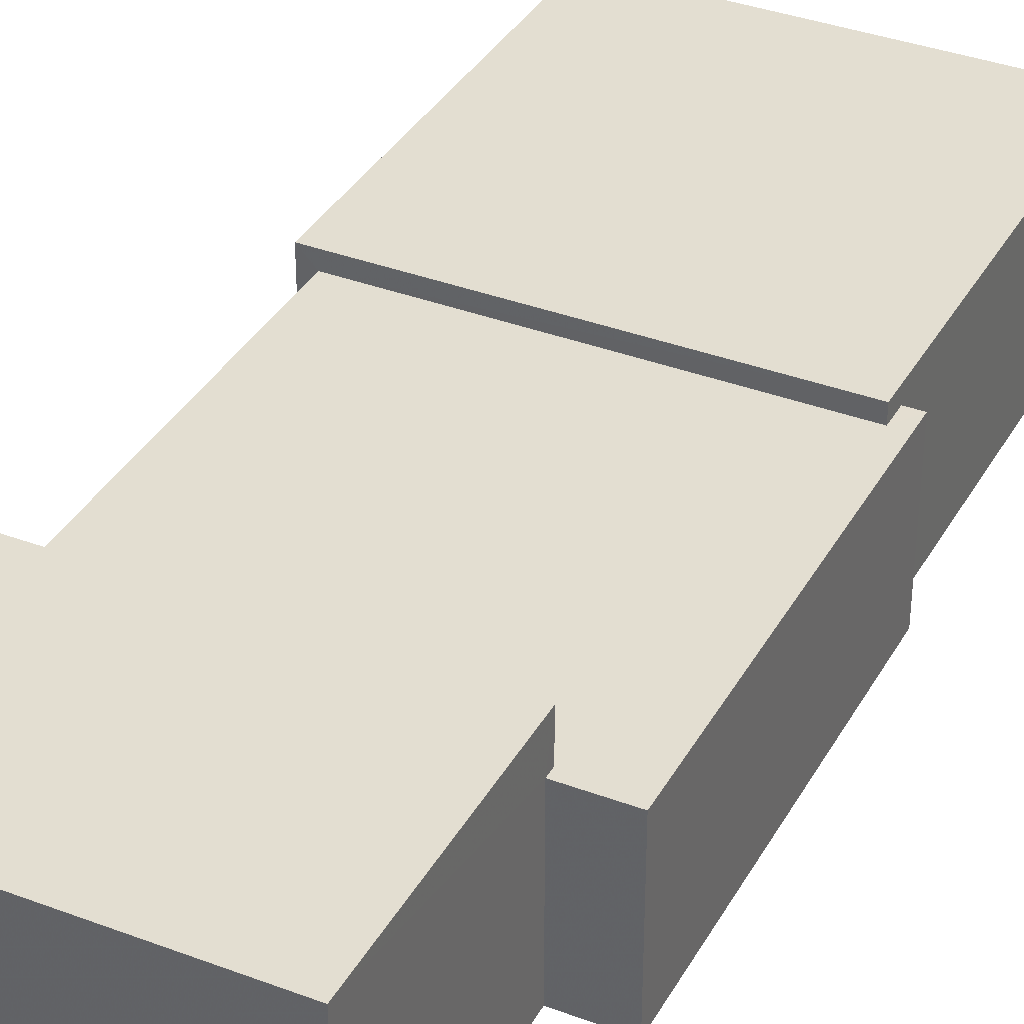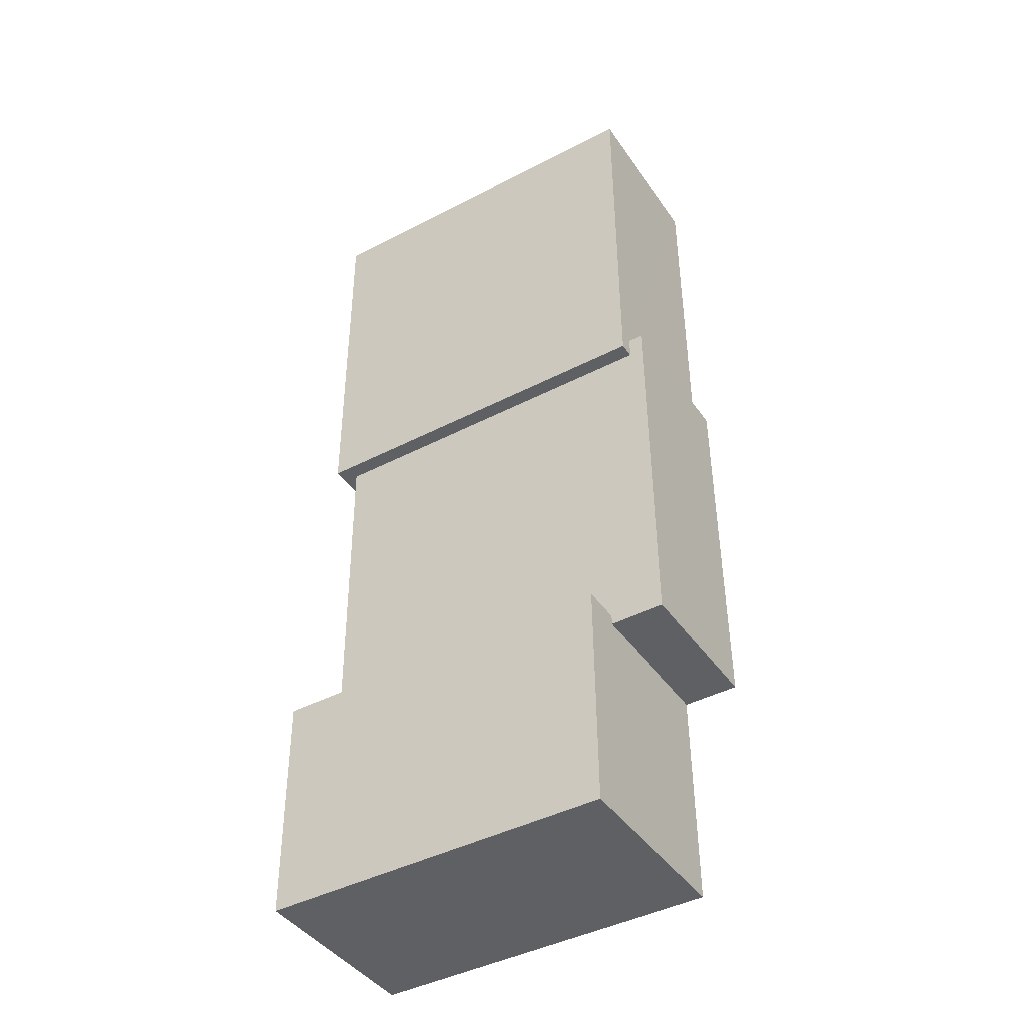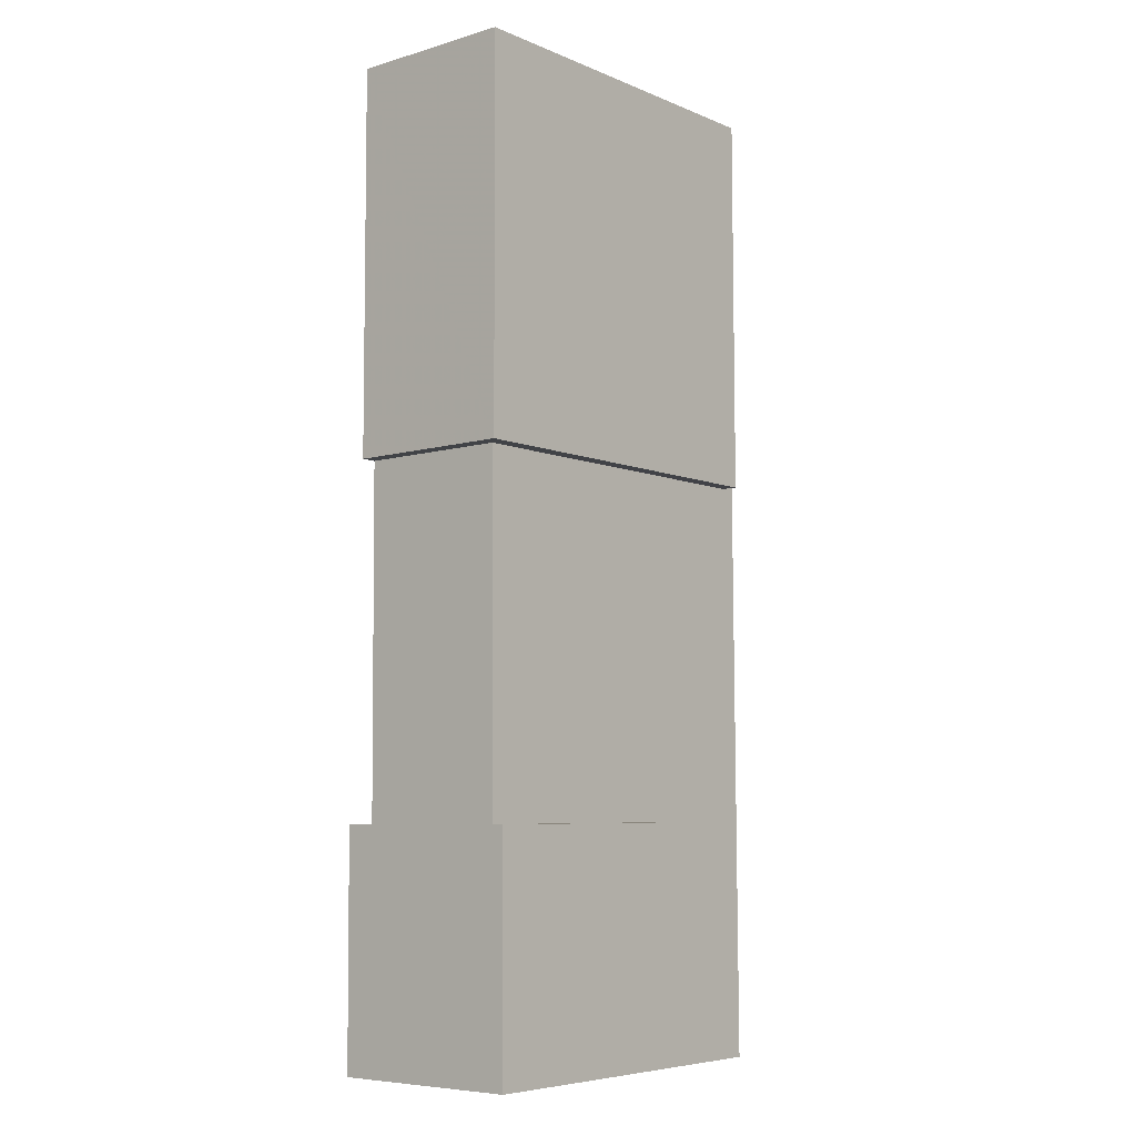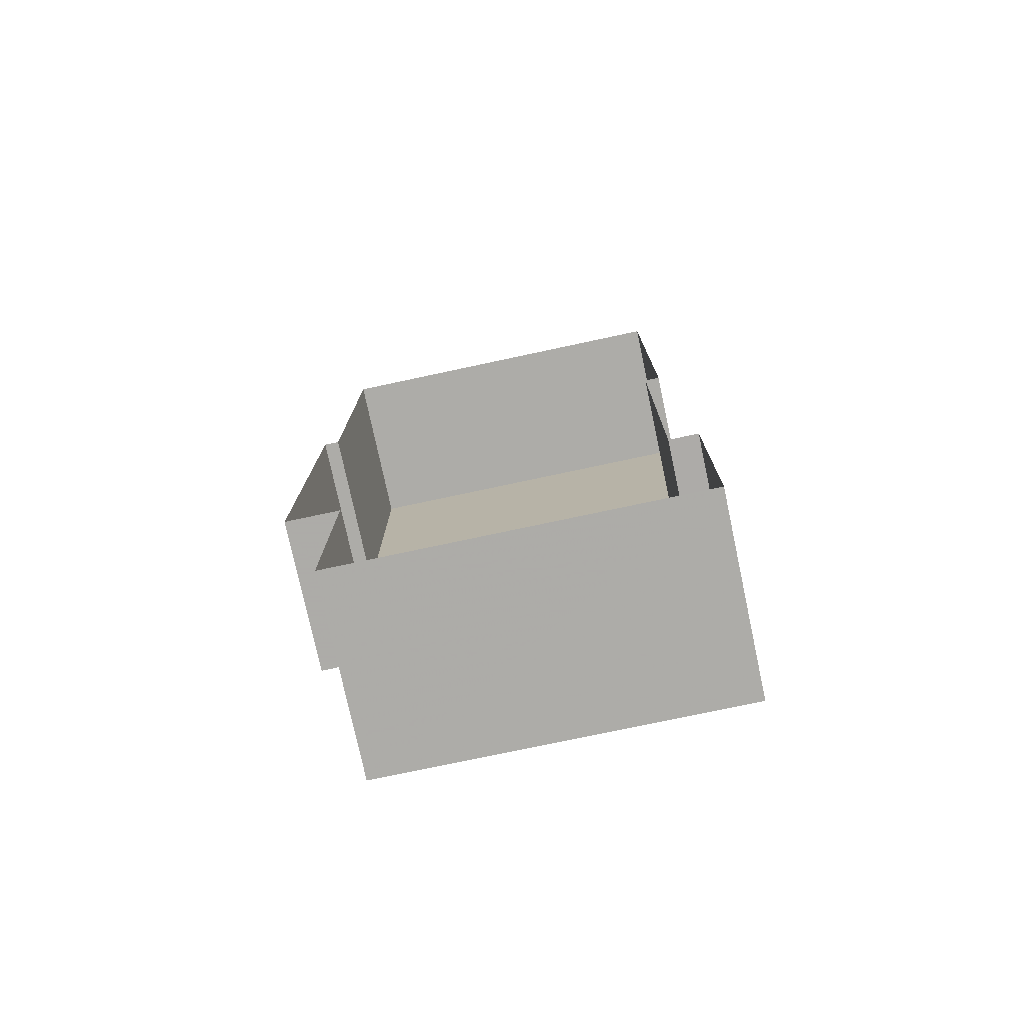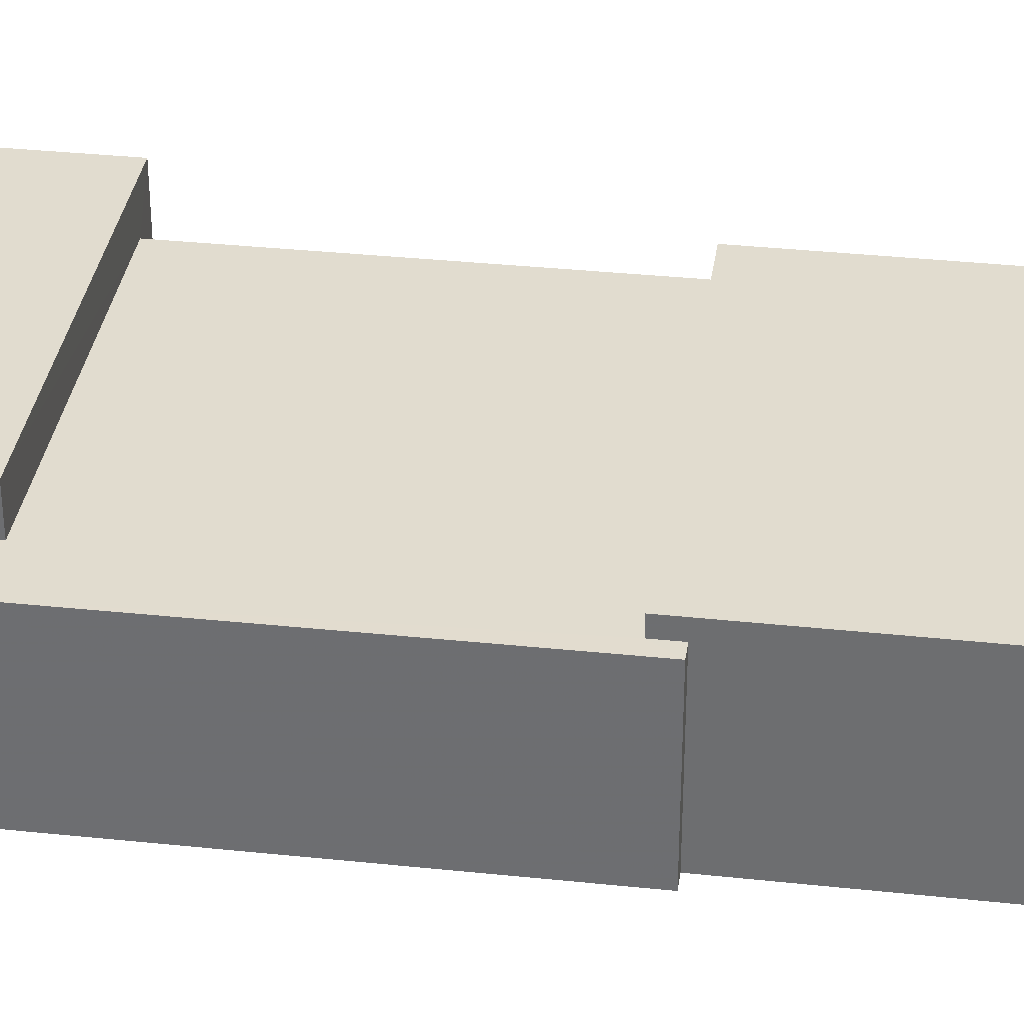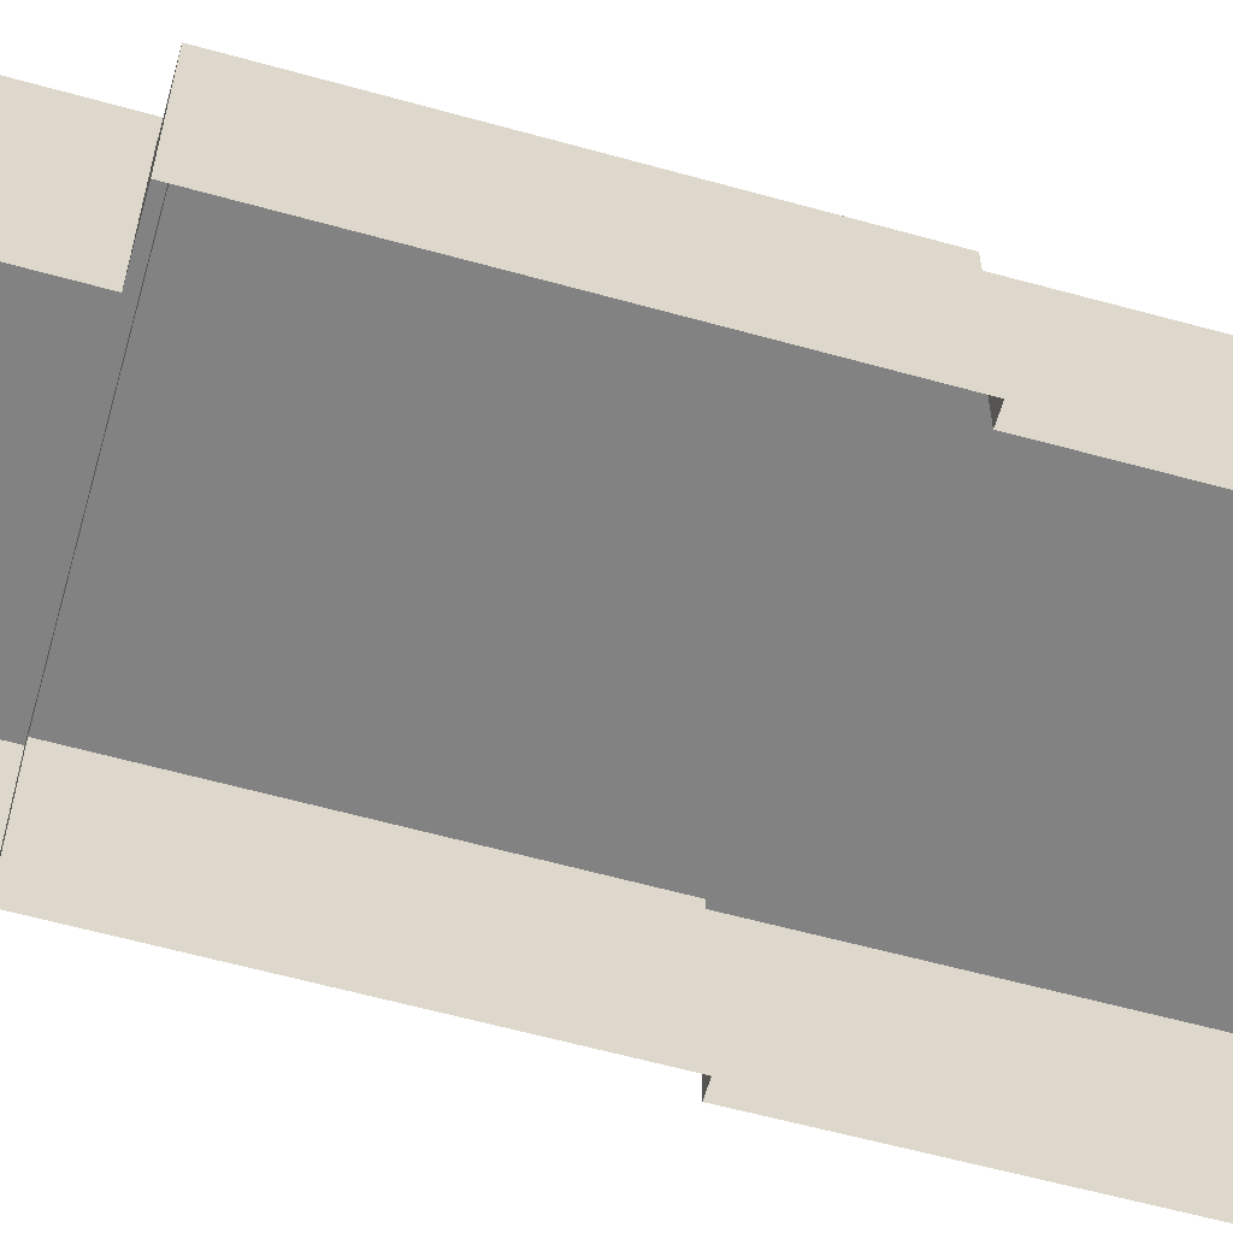
<metadata>
{"format":"obj","ext":"obj","renderer":"f3d","projection":"perspective","resolution":1024,"background":"white","views":[{"elev":36.2,"azim":26.5,"up":"+Z"},{"elev":-42.3,"azim":31.8,"up":"+Y"},{"elev":-6.9,"azim":-49.9,"up":"+Y"},{"elev":-76.7,"azim":-167.9,"up":"+Y"},{"elev":34.5,"azim":98.4,"up":"+Z"},{"elev":-60.8,"azim":74.5,"up":"+Z"}]}
</metadata>
<code>
v 1.219e+04 -1.537e+04 19.47
v 1.218e+04 -1.537e+04 19.47
v 1.218e+04 -1.537e+04 19.47
v 1.219e+04 -1.537e+04 19.47
v 1.219e+04 -1.536e+04 19.47
v 1.219e+04 -1.536e+04 19.47
v 1.219e+04 -1.536e+04 19.47
v 1.219e+04 -1.536e+04 19.47
v 1.219e+04 -1.536e+04 19.47
v 1.219e+04 -1.537e+04 19.47
v 1.219e+04 -1.537e+04 19.47
v 1.219e+04 -1.536e+04 19.47
v 1.219e+04 -1.536e+04 22.04
v 1.219e+04 -1.536e+04 22.04
v 1.219e+04 -1.536e+04 22.04
v 1.219e+04 -1.536e+04 22.04
v 1.219e+04 -1.536e+04 21.8
v 1.219e+04 -1.536e+04 21.8
v 1.219e+04 -1.537e+04 21.8
v 1.219e+04 -1.537e+04 21.8
v 1.219e+04 -1.537e+04 21.8
v 1.219e+04 -1.536e+04 21.8
v 1.219e+04 -1.537e+04 21.8
v 1.219e+04 -1.536e+04 21.8
v 1.219e+04 -1.537e+04 22.39
v 1.218e+04 -1.537e+04 22.39
v 1.219e+04 -1.537e+04 22.39
v 1.218e+04 -1.537e+04 22.39
f 1 2 3
f 2 1 4
f 5 6 7
f 8 9 5
f 10 11 9
f 4 1 11
f 12 10 9
f 11 1 6
f 9 6 5
f 9 11 6
f 13 14 15
f 16 13 15
f 17 18 19
f 20 19 21
f 17 22 18
f 23 21 24
f 21 18 24
f 19 18 21
f 25 26 27
f 25 28 26
f 15 22 16
f 16 22 8
f 15 18 22
f 8 22 9
f 18 15 24
f 6 24 7
f 7 24 14
f 24 15 14
f 14 13 5
f 7 14 5
f 16 8 5
f 13 16 5
f 20 10 19
f 20 11 10
f 6 1 23
f 24 6 23
f 9 17 12
f 9 22 17
f 19 10 12
f 17 19 12
f 25 23 28
f 28 23 3
f 25 21 23
f 3 23 1
f 27 2 4
f 27 26 2
f 26 3 2
f 26 28 3
f 21 25 20
f 11 20 4
f 4 20 27
f 20 25 27

</code>
